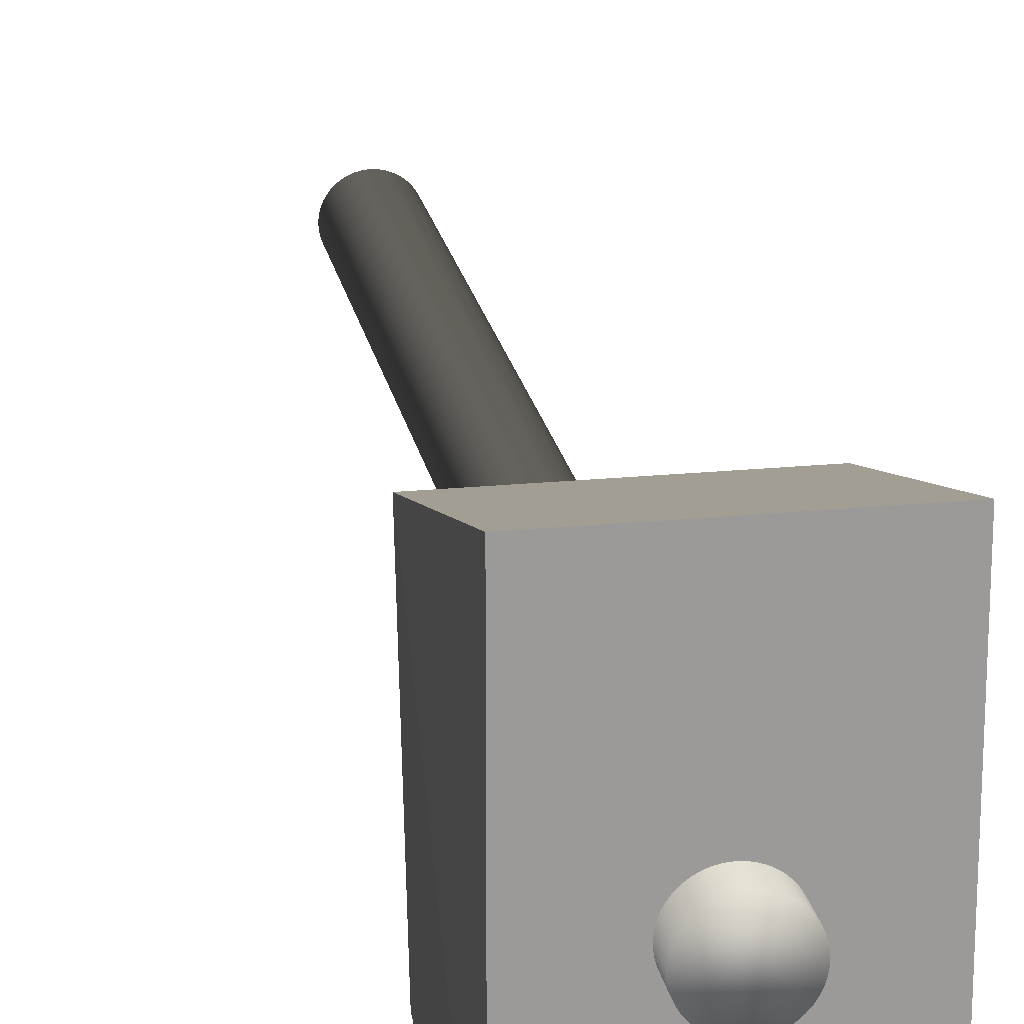
<metadata>
{"format":"obj","ext":"obj","renderer":"f3d","projection":"perspective","resolution":1024,"background":"white","views":[{"elev":21.0,"azim":169.8,"up":"+Z"}]}
</metadata>
<code>
o Cube_Cube.004
v -0.3679 3.138 0.4932
v -0.395 3.895 0.7094
v -0.395 3.105 -0.506
v -0.395 3.895 -0.71
v 0.4221 3.138 0.4932
v 0.395 3.895 0.7094
v 0.395 3.105 -0.506
v 0.395 3.895 -0.71
v 0 0 -0.13
v 0 4 -0.13
v 0.0102 0 -0.1296
v 0.0102 4 -0.1296
v 0.02034 0 -0.1284
v 0.02034 4 -0.1284
v 0.03035 0 -0.1264
v 0.03035 4 -0.1264
v 0.04017 0 -0.1236
v 0.04017 4 -0.1236
v 0.04975 0 -0.1201
v 0.04975 4 -0.1201
v 0.05902 0 -0.1158
v 0.05902 4 -0.1158
v 0.06792 0 -0.1108
v 0.06792 4 -0.1108
v 0.07641 0 -0.1052
v 0.07641 4 -0.1052
v 0.08443 0 -0.09885
v 0.08443 4 -0.09885
v 0.09192 0 -0.09192
v 0.09192 4 -0.09192
v 0.09885 0 -0.08443
v 0.09885 4 -0.08443
v 0.1052 0 -0.07641
v 0.1052 4 -0.07641
v 0.1108 0 -0.06792
v 0.1108 4 -0.06792
v 0.1158 0 -0.05902
v 0.1158 4 -0.05902
v 0.1201 0 -0.04975
v 0.1201 4 -0.04975
v 0.1236 0 -0.04017
v 0.1236 4 -0.04017
v 0.1264 0 -0.03035
v 0.1264 4 -0.03035
v 0.1284 0 -0.02034
v 0.1284 4 -0.02034
v 0.1296 0 -0.0102
v 0.1296 4 -0.0102
v 0.13 0 0
v 0.13 4 0
v 0.1296 0 0.0102
v 0.1296 4 0.0102
v 0.1284 0 0.02034
v 0.1284 4 0.02034
v 0.1264 0 0.03035
v 0.1264 4 0.03035
v 0.1236 0 0.04017
v 0.1236 4 0.04017
v 0.1201 0 0.04975
v 0.1201 4 0.04975
v 0.1158 0 0.05902
v 0.1158 4 0.05902
v 0.1108 0 0.06792
v 0.1108 4 0.06792
v 0.1052 0 0.07641
v 0.1052 4 0.07641
v 0.09885 0 0.08443
v 0.09885 4 0.08443
v 0.09192 0 0.09192
v 0.09192 4 0.09192
v 0.08443 0 0.09885
v 0.08443 4 0.09885
v 0.07641 0 0.1052
v 0.07641 4 0.1052
v 0.06792 0 0.1108
v 0.06792 4 0.1108
v 0.05902 0 0.1158
v 0.05902 4 0.1158
v 0.04975 0 0.1201
v 0.04975 4 0.1201
v 0.04017 0 0.1236
v 0.04017 4 0.1236
v 0.03035 0 0.1264
v 0.03035 4 0.1264
v 0.02034 0 0.1284
v 0.02034 4 0.1284
v 0.0102 0 0.1296
v 0.0102 4 0.1296
v -0 0 0.13
v -0 4 0.13
v -0.0102 0 0.1296
v -0.0102 4 0.1296
v -0.02034 0 0.1284
v -0.02034 4 0.1284
v -0.03035 0 0.1264
v -0.03035 4 0.1264
v -0.04017 0 0.1236
v -0.04017 4 0.1236
v -0.04975 0 0.1201
v -0.04975 4 0.1201
v -0.05902 0 0.1158
v -0.05902 4 0.1158
v -0.06792 0 0.1108
v -0.06792 4 0.1108
v -0.07641 0 0.1052
v -0.07641 4 0.1052
v -0.08443 0 0.09885
v -0.08443 4 0.09885
v -0.09192 0 0.09192
v -0.09192 4 0.09192
v -0.09885 0 0.08443
v -0.09885 4 0.08443
v -0.1052 0 0.07641
v -0.1052 4 0.07641
v -0.1108 0 0.06792
v -0.1108 4 0.06792
v -0.1158 0 0.05902
v -0.1158 4 0.05902
v -0.1201 0 0.04975
v -0.1201 4 0.04975
v -0.1236 0 0.04017
v -0.1236 4 0.04017
v -0.1264 0 0.03035
v -0.1264 4 0.03035
v -0.1284 0 0.02034
v -0.1284 4 0.02034
v -0.1296 0 0.0102
v -0.1296 4 0.0102
v -0.13 0 -0
v -0.13 4 -0
v -0.1296 0 -0.0102
v -0.1296 4 -0.0102
v -0.1284 0 -0.02034
v -0.1284 4 -0.02034
v -0.1264 0 -0.03035
v -0.1264 4 -0.03035
v -0.1236 0 -0.04017
v -0.1236 4 -0.04017
v -0.1201 0 -0.04975
v -0.1201 4 -0.04975
v -0.1158 0 -0.05902
v -0.1158 4 -0.05902
v -0.1108 0 -0.06792
v -0.1108 4 -0.06792
v -0.1052 0 -0.07641
v -0.1052 4 -0.07641
v -0.09885 0 -0.08443
v -0.09885 4 -0.08443
v -0.09192 0 -0.09192
v -0.09192 4 -0.09192
v -0.08443 0 -0.09885
v -0.08443 4 -0.09885
v -0.07641 0 -0.1052
v -0.07641 4 -0.1052
v -0.06792 0 -0.1108
v -0.06792 4 -0.1108
v -0.05902 0 -0.1158
v -0.05902 4 -0.1158
v -0.04975 0 -0.1201
v -0.04975 4 -0.1201
v -0.04017 0 -0.1236
v -0.04017 4 -0.1236
v -0.03035 0 -0.1264
v -0.03035 4 -0.1264
v -0.02034 0 -0.1284
v -0.02034 4 -0.1284
v -0.0102 0 -0.1296
v -0.0102 4 -0.1296
v 0.1296 3.895 -0.0102
v 0.0102 3.895 0.1296
v -0.13 3.122 -0
v -0.1284 3.895 -0.02034
v 0.1284 3.122 0.02034
v -0.1264 3.895 -0.03035
v 0.1236 3.123 0.04017
v 0.1236 3.895 0.04017
v -0.03035 3.126 0.1264
v -0.1236 3.12 -0.04017
v -0.1236 3.895 -0.04017
v 0.1201 3.895 0.04975
v 0.1158 3.895 0.05902
v -0.1201 3.12 -0.04975
v 0.1108 3.895 0.06792
v -0.04975 3.125 0.1201
v -0.04975 3.895 0.1201
v -0.1158 3.12 -0.05902
v 0.1052 3.124 0.07641
v -0.05902 3.125 0.1158
v 0.09885 3.124 0.08443
v -0.1108 3.119 -0.06792
v -0.1052 3.119 -0.07641
v -0.1052 3.895 -0.07641
v 0.08443 3.895 0.09885
v -0.07641 3.125 0.1052
v -0.07641 3.895 0.1052
v 0.07641 3.125 0.1052
v 0.07641 3.895 0.1052
v -0.08443 3.125 0.09885
v 0.06792 3.125 0.1108
v -0.08443 3.895 0.09885
v 0.06792 3.895 0.1108
v -0.09192 3.119 -0.09192
v -0.09192 3.895 -0.09192
v 0.05925 3.895 0.1157
v 0.05902 3.895 0.1158
v -0.09192 3.895 0.09192
v -0.08443 3.118 -0.09885
v 0.04975 3.125 0.1201
v 0.04975 3.895 0.1201
v 0.04017 3.126 0.1236
v 0.04017 3.895 0.1236
v 0.03035 3.895 0.1264
v -0.1052 3.124 0.07641
v -0.06792 3.118 -0.1108
v -0.06792 3.895 -0.1108
v -0.1108 3.895 0.06792
v -0.05902 3.118 -0.1158
v -0.1158 3.895 0.05902
v -0.04975 3.118 -0.1201
v -0.04017 3.117 -0.1236
v -0.03035 3.895 -0.1264
v -0.1264 3.123 0.03035
v -0.1264 3.895 0.03035
v -0.02034 3.117 -0.1284
v -0.02034 3.895 -0.1284
v -0.1284 3.122 0.02034
v -0.0102 3.895 -0.1296
v -0.1296 3.122 0.0102
v -0.1296 3.895 0.0102
v 0.03035 3.117 -0.1264
v 0.07641 3.118 -0.1052
v 0.06792 3.118 -0.1108
v 0.08443 3.118 -0.09885
v 0.0102 3.117 -0.1296
v 0.09885 3.119 -0.08443
v 0.1158 3.12 -0.05902
v 0.1108 3.119 -0.06792
v 0.1236 3.12 -0.04017
v 0.1284 3.121 -0.02034
v 0.03035 3.895 -0.1264
v 0.04017 3.895 -0.1236
v 0.08443 3.895 -0.09885
v 0.06792 3.895 -0.1108
v 0.09885 3.895 -0.08443
v 0.1108 3.895 -0.06792
v 0.1236 3.895 -0.04017
v 0.09192 3.895 -0.09192
v 0.0102 3.126 0.1296
v -0 3.126 0.13
v -0.0102 3.126 0.1296
v -0.02034 3.126 0.1284
v -0.04017 3.126 0.1236
v -0.06792 3.125 0.1108
v -0.09192 3.125 0.09192
v -0.09885 3.124 0.08443
v -0.1108 3.124 0.06792
v -0.1158 3.123 0.05902
v -0.1201 3.123 0.04975
v -0.1236 3.123 0.04017
v -0.1296 3.121 -0.0102
v -0.1284 3.121 -0.02034
v -0.1264 3.121 -0.03035
v -0.09885 3.119 -0.08443
v -0.07818 3.118 -0.1038
v -0.07641 3.118 -0.1052
v -0.03035 3.117 -0.1264
v -0.0102 3.117 -0.1296
v 0 3.117 -0.13
v 0.02034 3.117 -0.1284
v 0.04017 3.117 -0.1236
v 0.04975 3.118 -0.1201
v 0.05902 3.118 -0.1158
v 0.09192 3.119 -0.09192
v 0.1052 3.119 -0.07641
v 0.1201 3.12 -0.04975
v 0.1264 3.121 -0.03035
v 0.1296 3.121 -0.0102
v 0.13 3.122 0
v 0.1296 3.122 0.0102
v 0.1264 3.123 0.03035
v 0.1201 3.123 0.04975
v 0.1158 3.123 0.05902
v 0.1108 3.124 0.06792
v 0.09192 3.125 0.09192
v 0.08443 3.125 0.09885
v 0.05902 3.125 0.1158
v 0.03035 3.126 0.1264
v 0.02034 3.126 0.1284
v 0.05902 3.895 -0.1158
v 0.04975 3.895 -0.1201
v 0.02034 3.895 -0.1284
v 0.0102 3.895 -0.1296
v 0 3.895 -0.13
v -0.04017 3.895 -0.1236
v -0.04975 3.895 -0.1201
v -0.05902 3.895 -0.1158
v -0.07641 3.895 -0.1052
v -0.08443 3.895 -0.09885
v -0.09885 3.895 -0.08443
v -0.1108 3.895 -0.06792
v -0.1158 3.895 -0.05902
v -0.1201 3.895 -0.04975
v -0.1296 3.895 -0.0102
v -0.13 3.895 -0
v -0.1284 3.895 0.02034
v -0.1236 3.895 0.04017
v -0.1201 3.895 0.04975
v -0.1052 3.895 0.07641
v -0.09885 3.895 0.08443
v -0.06792 3.895 0.1108
v -0.06331 3.895 0.1134
v -0.05902 3.895 0.1158
v -0.04017 3.895 0.1236
v -0.03035 3.895 0.1264
v -0.02034 3.895 0.1284
v -0.0102 3.895 0.1296
v -0 3.895 0.13
v 0.02034 3.895 0.1284
v 0.09192 3.895 0.09192
v 0.09885 3.895 0.08443
v 0.1052 3.895 0.07641
v 0.1264 3.895 0.03035
v 0.1284 3.895 0.02034
v 0.1296 3.895 0.0102
v 0.13 3.895 0
v 0.1284 3.895 -0.02034
v 0.1264 3.895 -0.03035
v 0.1201 3.895 -0.04975
v 0.1158 3.895 -0.05902
v 0.1052 3.895 -0.07641
v 0.07641 3.895 -0.1052
f 1 4 3
f 4 7 3
f 8 5 7
f 6 1 5
f 259 264 280
f 3 260 171
f 278 277 7
f 242 240 311
f 6 170 317
f 4 227 293
f 1 2 4
f 4 8 7
f 8 6 5
f 6 2 1
f 288 248 249
f 249 250 251
f 251 177 249
f 177 252 249
f 252 184 188
f 188 253 194
f 194 198 254
f 254 255 194
f 255 213 194
f 213 256 257
f 257 258 213
f 258 259 213
f 259 222 226
f 226 228 259
f 228 171 259
f 171 260 261
f 261 262 178
f 178 182 186
f 186 190 264
f 190 191 264
f 191 263 264
f 263 202 264
f 202 207 264
f 264 265 214
f 214 217 264
f 217 219 264
f 219 220 264
f 220 266 264
f 266 224 267
f 267 268 234
f 234 269 230
f 230 270 271
f 271 272 230
f 272 232 230
f 232 231 233
f 233 273 232
f 273 235 232
f 235 274 237
f 237 236 235
f 236 275 235
f 275 238 276
f 276 239 275
f 239 277 275
f 277 278 280
f 278 279 280
f 279 173 280
f 280 175 283
f 175 281 283
f 281 282 283
f 283 187 285
f 187 189 285
f 189 284 285
f 285 196 199
f 199 286 208
f 208 210 249
f 210 287 249
f 287 288 249
f 252 188 249
f 188 194 249
f 171 261 264
f 261 178 264
f 178 186 264
f 266 267 264
f 267 234 264
f 234 230 264
f 285 199 249
f 199 208 249
f 194 213 285
f 213 259 285
f 259 171 264
f 230 232 264
f 232 235 264
f 235 275 264
f 275 277 264
f 277 280 264
f 280 283 259
f 283 285 259
f 249 194 285
f 198 194 1
f 3 264 207
f 3 207 202
f 254 198 1
f 255 254 1
f 3 202 263
f 3 263 191
f 213 255 1
f 256 213 1
f 3 191 190
f 3 190 186
f 257 256 1
f 258 257 1
f 3 186 182
f 3 182 178
f 258 1 259
f 1 3 171
f 259 1 222
f 222 1 226
f 3 178 262
f 3 262 261
f 226 1 228
f 228 1 171
f 3 261 260
f 265 264 3
f 5 1 248
f 1 194 253
f 1 253 188
f 265 3 214
f 3 7 268
f 214 3 217
f 217 3 219
f 1 188 184
f 1 184 252
f 219 3 220
f 220 3 266
f 1 252 177
f 1 177 251
f 266 3 224
f 224 3 267
f 1 251 250
f 1 250 249
f 267 3 268
f 1 249 248
f 234 268 7
f 5 248 288
f 5 288 287
f 269 234 7
f 230 269 7
f 5 287 210
f 5 210 208
f 270 230 7
f 271 270 7
f 5 208 286
f 5 286 199
f 272 271 7
f 232 272 7
f 5 199 196
f 5 196 285
f 231 232 7
f 233 231 7
f 5 285 284
f 5 284 189
f 273 233 7
f 235 273 7
f 5 189 187
f 5 187 283
f 274 235 7
f 237 274 7
f 5 283 282
f 5 282 281
f 236 237 7
f 275 236 7
f 7 5 278
f 5 281 175
f 5 175 280
f 238 275 7
f 276 238 7
f 5 280 173
f 5 173 279
f 239 276 7
f 277 239 7
f 5 279 278
f 243 289 290
f 290 241 240
f 240 291 292
f 292 293 227
f 227 225 295
f 225 221 295
f 221 294 295
f 295 296 298
f 296 215 298
f 215 297 298
f 298 203 300
f 203 299 300
f 299 192 300
f 300 301 174
f 301 302 174
f 302 179 174
f 174 172 229
f 172 303 229
f 303 304 229
f 229 305 223
f 223 306 307
f 307 218 216
f 216 308 311
f 308 309 311
f 309 206 311
f 206 200 311
f 200 195 311
f 195 310 311
f 311 312 185
f 313 311 185
f 313 314 311
f 314 315 311
f 315 316 311
f 316 317 311
f 317 170 318
f 318 212 211
f 211 209 204
f 209 205 204
f 204 201 193
f 211 204 311
f 201 197 193
f 193 319 320
f 320 321 180
f 321 183 180
f 183 181 180
f 180 176 322
f 322 323 180
f 323 324 180
f 324 325 327
f 325 169 327
f 169 326 327
f 327 246 328
f 328 329 327
f 329 245 327
f 245 330 244
f 244 247 245
f 247 242 245
f 242 331 243
f 243 290 242
f 290 240 242
f 240 292 227
f 229 223 311
f 223 307 311
f 307 216 311
f 317 318 311
f 318 211 311
f 320 204 193
f 240 227 311
f 227 295 311
f 295 298 311
f 298 300 311
f 300 174 311
f 174 229 311
f 204 320 311
f 320 180 311
f 180 324 311
f 324 327 311
f 327 245 311
f 245 242 311
f 312 311 2
f 2 6 317
f 6 204 205
f 6 205 209
f 185 312 2
f 313 185 2
f 6 209 211
f 6 211 212
f 314 313 2
f 315 314 2
f 6 212 318
f 6 318 170
f 316 315 2
f 317 316 2
f 201 204 6
f 2 311 310
f 2 310 195
f 197 201 6
f 193 197 6
f 2 195 200
f 2 200 206
f 319 193 6
f 320 319 6
f 2 206 309
f 2 309 308
f 321 320 6
f 183 321 6
f 2 308 216
f 2 216 218
f 181 183 6
f 180 181 6
f 2 218 307
f 2 307 306
f 176 180 6
f 322 176 6
f 4 2 304
f 2 306 223
f 2 223 305
f 322 6 323
f 6 8 325
f 323 6 324
f 324 6 325
f 2 305 229
f 2 229 304
f 4 304 303
f 169 325 8
f 326 169 8
f 4 303 172
f 4 172 174
f 327 326 8
f 246 327 8
f 4 174 179
f 4 179 302
f 328 246 8
f 329 328 8
f 4 302 301
f 4 301 300
f 245 329 8
f 330 245 8
f 4 300 192
f 4 192 299
f 244 330 8
f 247 244 8
f 8 4 293
f 4 299 203
f 4 203 298
f 242 247 8
f 331 242 8
f 4 298 297
f 4 297 215
f 243 331 8
f 289 243 8
f 4 215 296
f 4 296 295
f 290 289 8
f 241 290 8
f 4 295 294
f 4 294 221
f 240 241 8
f 291 240 8
f 4 221 225
f 4 225 227
f 292 291 8
f 293 292 8
f 110 46 14
f 71 135 167
f 10 292 293
f 11 268 234
f 234 293 292
f 12 291 292
f 13 234 269
f 269 292 291
f 14 240 291
f 15 269 230
f 230 291 240
f 16 241 240
f 17 230 270
f 270 240 241
f 18 290 241
f 19 270 271
f 271 241 290
f 20 289 290
f 21 271 272
f 272 290 289
f 24 289 22
f 23 272 232
f 232 289 243
f 24 331 243
f 25 232 231
f 231 243 331
f 26 242 331
f 27 231 233
f 233 331 242
f 28 247 242
f 29 233 273
f 273 242 247
f 30 244 247
f 31 273 235
f 235 247 244
f 32 330 244
f 33 235 274
f 274 244 330
f 34 245 330
f 35 274 237
f 237 330 245
f 36 329 245
f 37 237 236
f 236 245 329
f 38 328 329
f 39 236 275
f 275 329 328
f 40 246 328
f 41 275 238
f 238 328 246
f 42 327 246
f 43 238 276
f 276 246 327
f 44 326 327
f 45 276 239
f 239 327 326
f 46 169 326
f 47 239 277
f 277 326 169
f 48 325 169
f 49 277 278
f 169 278 277
f 50 324 325
f 51 278 279
f 325 279 278
f 52 323 324
f 53 279 173
f 324 173 279
f 54 322 323
f 55 173 280
f 323 280 173
f 56 176 322
f 57 280 175
f 322 175 280
f 58 180 176
f 59 175 281
f 176 281 175
f 60 181 180
f 61 281 282
f 180 282 281
f 62 183 181
f 63 282 283
f 181 283 282
f 64 321 183
f 65 283 187
f 183 187 283
f 66 320 321
f 67 187 189
f 321 189 187
f 68 319 320
f 284 320 319
f 69 189 284
f 70 193 319
f 71 284 285
f 319 285 284
f 72 197 193
f 73 285 196
f 193 196 285
f 74 201 197
f 75 196 199
f 197 199 196
f 78 205 204
f 77 199 286
f 201 204 286
f 78 209 205
f 79 286 208
f 205 208 286
f 80 211 209
f 81 208 210
f 209 210 208
f 82 212 211
f 83 210 287
f 211 287 210
f 84 318 212
f 85 287 288
f 212 288 287
f 86 170 318
f 87 288 248
f 248 318 170
f 88 317 170
f 89 248 249
f 170 249 248
f 90 316 317
f 250 89 249
f 249 316 250
f 92 315 316
f 251 91 250
f 315 250 316
f 94 314 315
f 177 93 251
f 314 251 315
f 96 313 314
f 252 95 177
f 313 177 314
f 98 185 313
f 184 97 252
f 185 252 313
f 100 312 185
f 188 99 184
f 312 184 185
f 188 312 311
f 104 310 311
f 253 101 188
f 104 195 310
f 194 103 253
f 195 253 310
f 106 200 195
f 198 105 194
f 200 194 195
f 108 206 200
f 254 107 198
f 206 198 200
f 254 309 255
f 110 309 206
f 109 255 111
f 255 308 213
f 112 308 309
f 111 213 113
f 213 216 256
f 114 216 308
f 113 256 115
f 256 218 257
f 116 218 216
f 115 257 117
f 257 307 258
f 118 307 218
f 117 258 119
f 258 306 259
f 120 306 307
f 119 259 121
f 259 223 222
f 122 223 306
f 121 222 123
f 222 305 226
f 124 305 223
f 123 226 125
f 226 229 228
f 126 229 305
f 125 228 127
f 304 228 229
f 128 304 229
f 127 171 129
f 171 303 260
f 130 303 304
f 129 260 131
f 260 172 261
f 132 172 303
f 131 261 133
f 261 174 262
f 134 174 172
f 133 262 135
f 262 179 178
f 136 179 174
f 135 178 137
f 178 302 182
f 138 302 179
f 137 182 139
f 182 301 186
f 140 301 302
f 139 186 141
f 186 300 190
f 142 300 301
f 141 190 143
f 190 192 191
f 144 192 300
f 143 191 145
f 191 299 263
f 146 299 192
f 145 263 147
f 263 203 202
f 148 203 299
f 147 202 149
f 202 298 207
f 150 298 203
f 149 207 151
f 207 298 297
f 152 297 298
f 151 264 265
f 156 297 154
f 153 214 155
f 265 215 214
f 214 296 217
f 156 296 215
f 155 217 157
f 217 295 219
f 158 295 296
f 157 219 159
f 219 294 220
f 160 294 295
f 159 220 161
f 220 221 266
f 162 221 294
f 161 266 163
f 266 225 224
f 164 225 221
f 163 224 165
f 224 227 267
f 166 227 225
f 165 267 167
f 293 267 227
f 168 293 227
f 167 268 9
f 14 12 166
f 12 10 166
f 10 168 166
f 166 164 158
f 164 162 158
f 162 160 158
f 158 156 150
f 156 154 150
f 154 152 150
f 150 148 146
f 146 144 142
f 142 140 138
f 138 136 134
f 134 132 130
f 130 128 134
f 128 126 134
f 126 124 118
f 124 122 118
f 122 120 118
f 118 116 114
f 114 112 118
f 112 110 118
f 110 108 106
f 106 104 110
f 104 102 110
f 102 100 98
f 98 96 94
f 94 92 90
f 90 88 86
f 86 84 82
f 82 80 78
f 78 76 74
f 74 72 78
f 72 70 78
f 70 68 66
f 66 64 62
f 62 60 54
f 60 58 54
f 58 56 54
f 54 52 50
f 50 48 46
f 46 44 38
f 44 42 38
f 42 40 38
f 38 36 34
f 34 32 38
f 32 30 38
f 30 28 26
f 26 24 30
f 24 22 30
f 22 20 14
f 20 18 14
f 18 16 14
f 150 146 142
f 142 138 126
f 138 134 126
f 102 98 110
f 98 94 110
f 94 90 86
f 86 82 78
f 70 66 78
f 66 62 78
f 54 50 46
f 14 166 158
f 158 150 142
f 126 118 110
f 94 86 110
f 86 78 110
f 62 54 78
f 54 46 78
f 46 38 30
f 30 22 14
f 14 158 142
f 142 126 110
f 46 30 14
f 14 142 110
f 110 78 46
f 167 9 11
f 11 13 15
f 15 17 19
f 19 21 23
f 23 25 27
f 27 29 23
f 29 31 23
f 31 33 35
f 35 37 39
f 39 41 43
f 43 45 47
f 47 49 51
f 51 53 47
f 53 55 47
f 55 57 59
f 59 61 63
f 63 65 71
f 65 67 71
f 67 69 71
f 71 73 75
f 75 77 71
f 77 79 71
f 79 81 83
f 83 85 79
f 85 87 79
f 87 89 95
f 89 91 95
f 91 93 95
f 95 97 99
f 99 101 103
f 103 105 107
f 107 109 103
f 109 111 103
f 111 113 115
f 115 117 111
f 117 119 111
f 119 121 123
f 123 125 127
f 127 129 131
f 131 133 127
f 133 135 127
f 135 137 143
f 137 139 143
f 139 141 143
f 143 145 147
f 147 149 143
f 149 151 143
f 151 153 155
f 155 157 159
f 159 161 163
f 163 165 167
f 167 11 15
f 15 19 167
f 19 23 167
f 31 35 39
f 39 43 55
f 43 47 55
f 55 59 63
f 95 99 87
f 99 103 87
f 119 123 127
f 151 155 167
f 155 159 167
f 159 163 167
f 23 31 39
f 55 63 39
f 63 71 39
f 71 79 87
f 103 111 119
f 119 127 103
f 127 135 103
f 135 143 167
f 143 151 167
f 167 23 39
f 71 87 103
f 167 39 71
f 71 103 135
f 10 12 292
f 11 9 268
f 234 268 293
f 12 14 291
f 13 11 234
f 269 234 292
f 14 16 240
f 15 13 269
f 230 269 291
f 16 18 241
f 17 15 230
f 270 230 240
f 18 20 290
f 19 17 270
f 271 270 241
f 20 22 289
f 21 19 271
f 272 271 290
f 24 243 289
f 23 21 272
f 232 272 289
f 24 26 331
f 25 23 232
f 231 232 243
f 26 28 242
f 27 25 231
f 233 231 331
f 28 30 247
f 29 27 233
f 273 233 242
f 30 32 244
f 31 29 273
f 235 273 247
f 32 34 330
f 33 31 235
f 274 235 244
f 34 36 245
f 35 33 274
f 237 274 330
f 36 38 329
f 37 35 237
f 236 237 245
f 38 40 328
f 39 37 236
f 275 236 329
f 40 42 246
f 41 39 275
f 238 275 328
f 42 44 327
f 43 41 238
f 276 238 246
f 44 46 326
f 45 43 276
f 239 276 327
f 46 48 169
f 47 45 239
f 277 239 326
f 48 50 325
f 49 47 277
f 169 325 278
f 50 52 324
f 51 49 278
f 325 324 279
f 52 54 323
f 53 51 279
f 324 323 173
f 54 56 322
f 55 53 173
f 323 322 280
f 56 58 176
f 57 55 280
f 322 176 175
f 58 60 180
f 59 57 175
f 176 180 281
f 60 62 181
f 61 59 281
f 180 181 282
f 62 64 183
f 63 61 282
f 181 183 283
f 64 66 321
f 65 63 283
f 183 321 187
f 66 68 320
f 67 65 187
f 321 320 189
f 68 70 319
f 284 189 320
f 69 67 189
f 70 72 193
f 71 69 284
f 319 193 285
f 72 74 197
f 73 71 285
f 193 197 196
f 74 76 201
f 75 73 196
f 197 201 199
f 204 201 76
f 76 78 204
f 77 75 199
f 286 199 201
f 204 205 286
f 78 80 209
f 79 77 286
f 205 209 208
f 80 82 211
f 81 79 208
f 209 211 210
f 82 84 212
f 83 81 210
f 211 212 287
f 84 86 318
f 85 83 287
f 212 318 288
f 86 88 170
f 87 85 288
f 248 288 318
f 88 90 317
f 89 87 248
f 170 317 249
f 90 92 316
f 250 91 89
f 249 317 316
f 92 94 315
f 251 93 91
f 315 251 250
f 94 96 314
f 177 95 93
f 314 177 251
f 96 98 313
f 252 97 95
f 313 252 177
f 98 100 185
f 184 99 97
f 185 184 252
f 100 102 312
f 188 101 99
f 312 188 184
f 311 310 253
f 253 188 311
f 311 312 102
f 102 104 311
f 253 103 101
f 104 106 195
f 194 105 103
f 195 194 253
f 106 108 200
f 198 107 105
f 200 198 194
f 108 110 206
f 254 109 107
f 206 254 198
f 254 206 309
f 110 112 309
f 109 254 255
f 255 309 308
f 112 114 308
f 111 255 213
f 213 308 216
f 114 116 216
f 113 213 256
f 256 216 218
f 116 118 218
f 115 256 257
f 257 218 307
f 118 120 307
f 117 257 258
f 258 307 306
f 120 122 306
f 119 258 259
f 259 306 223
f 122 124 223
f 121 259 222
f 222 223 305
f 124 126 305
f 123 222 226
f 226 305 229
f 126 128 229
f 125 226 228
f 304 171 228
f 128 130 304
f 127 228 171
f 171 304 303
f 130 132 303
f 129 171 260
f 260 303 172
f 132 134 172
f 131 260 261
f 261 172 174
f 134 136 174
f 133 261 262
f 262 174 179
f 136 138 179
f 135 262 178
f 178 179 302
f 138 140 302
f 137 178 182
f 182 302 301
f 140 142 301
f 139 182 186
f 186 301 300
f 142 144 300
f 141 186 190
f 190 300 192
f 144 146 192
f 143 190 191
f 191 192 299
f 146 148 299
f 145 191 263
f 263 299 203
f 148 150 203
f 147 263 202
f 202 203 298
f 150 152 298
f 149 202 207
f 265 264 297
f 264 207 297
f 152 154 297
f 265 153 151
f 151 207 264
f 156 215 297
f 153 265 214
f 265 297 215
f 214 215 296
f 156 158 296
f 155 214 217
f 217 296 295
f 158 160 295
f 157 217 219
f 219 295 294
f 160 162 294
f 159 219 220
f 220 294 221
f 162 164 221
f 161 220 266
f 266 221 225
f 164 166 225
f 163 266 224
f 224 225 227
f 166 168 227
f 165 224 267
f 293 268 267
f 168 10 293
f 167 267 268

</code>
